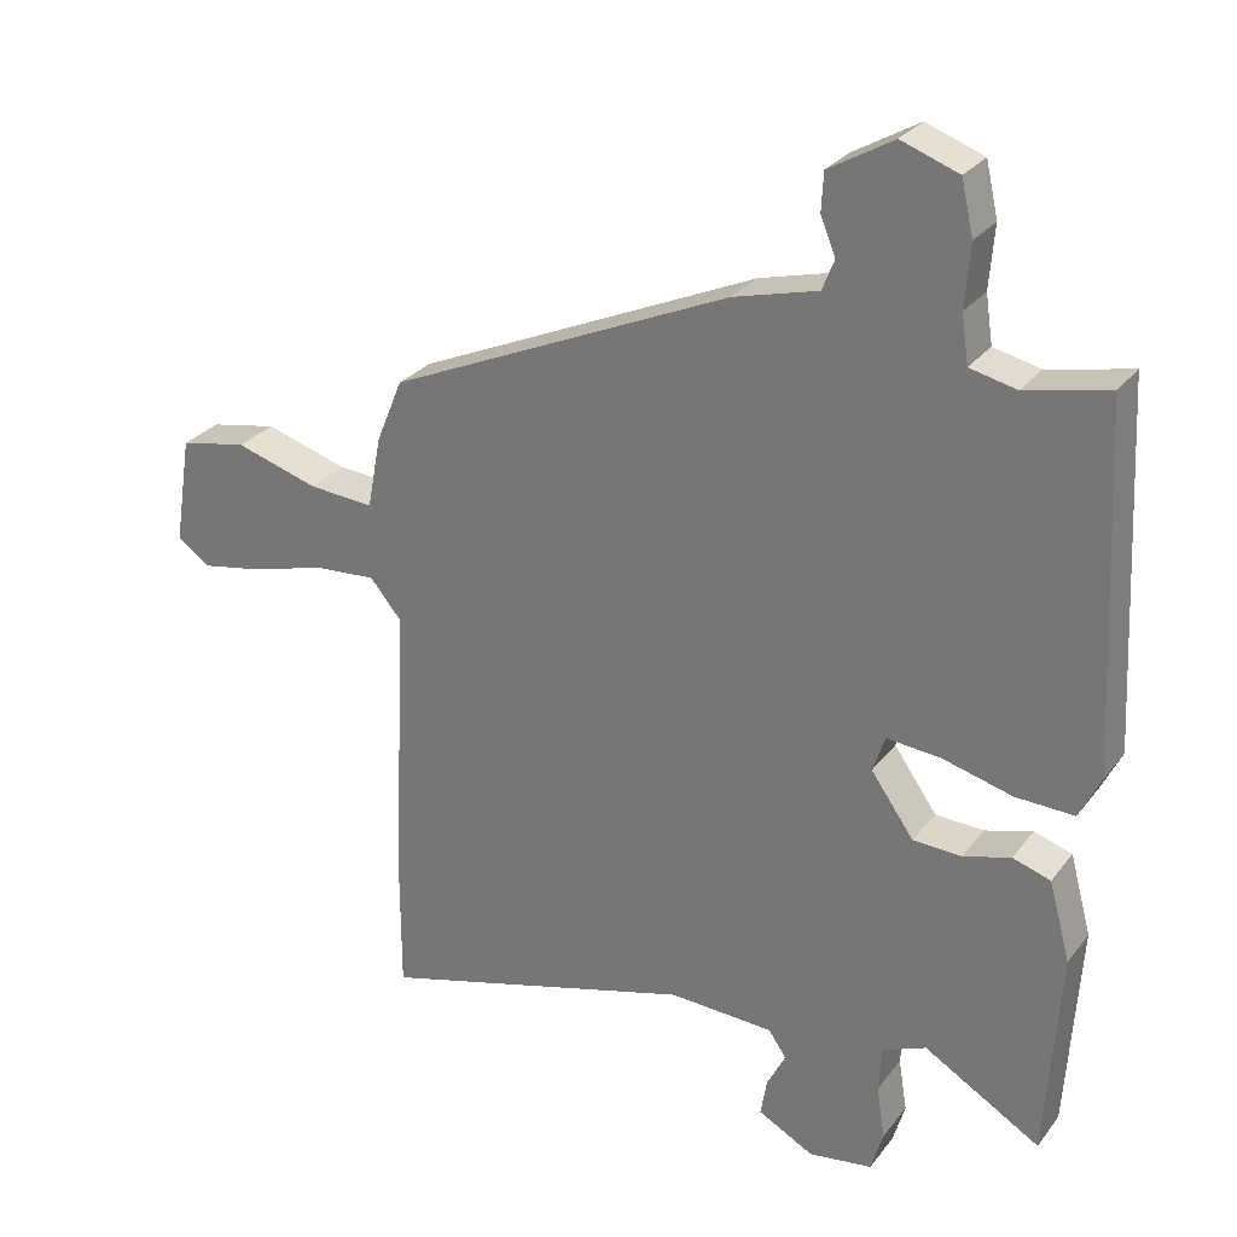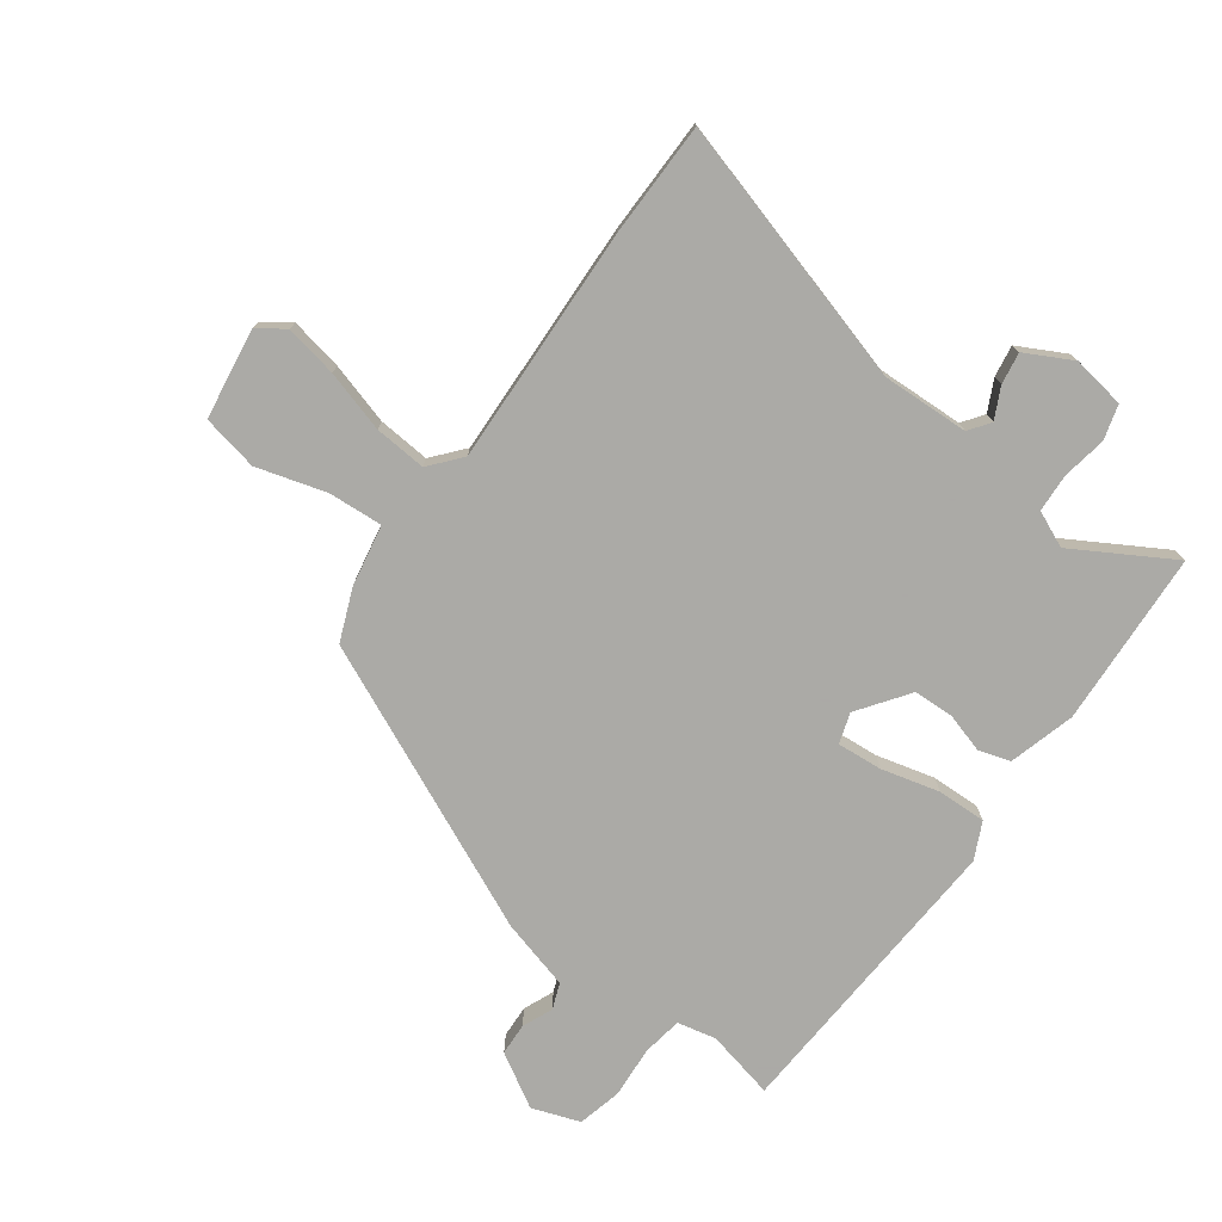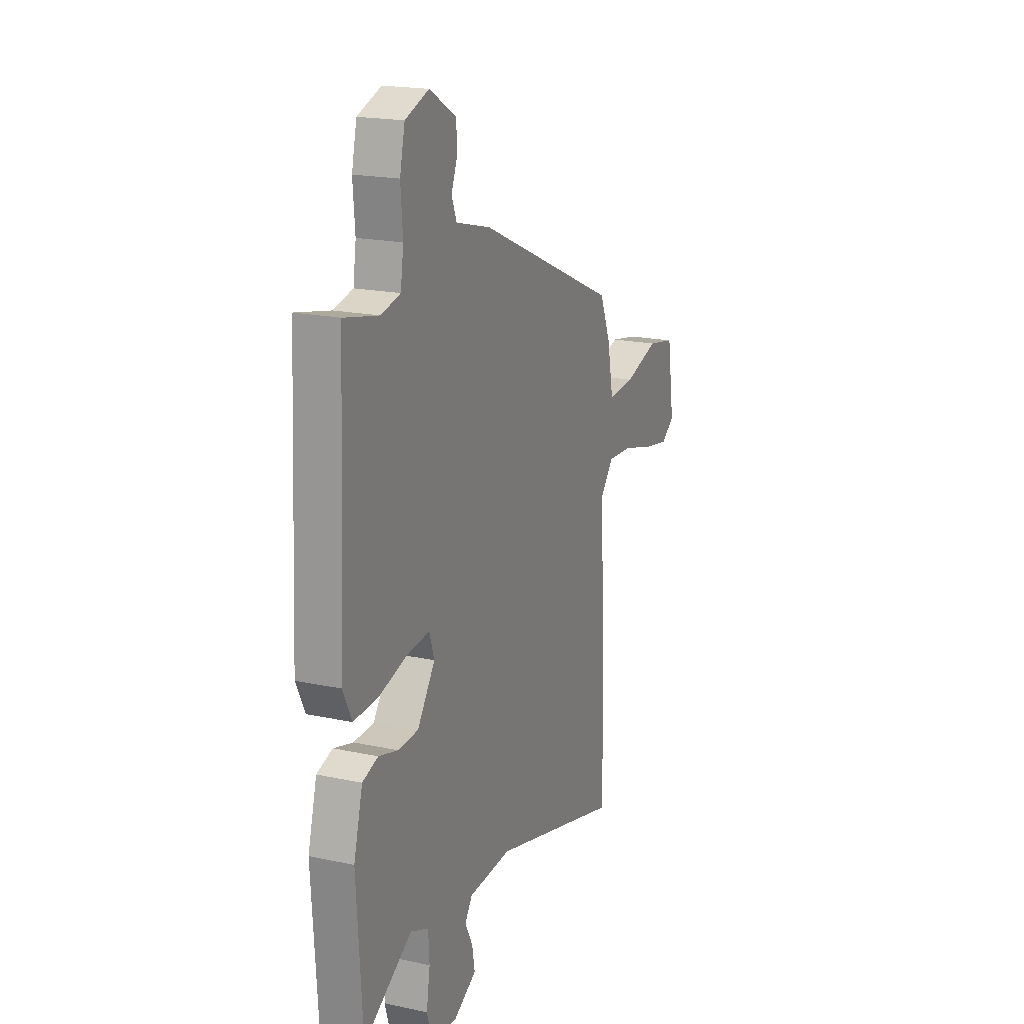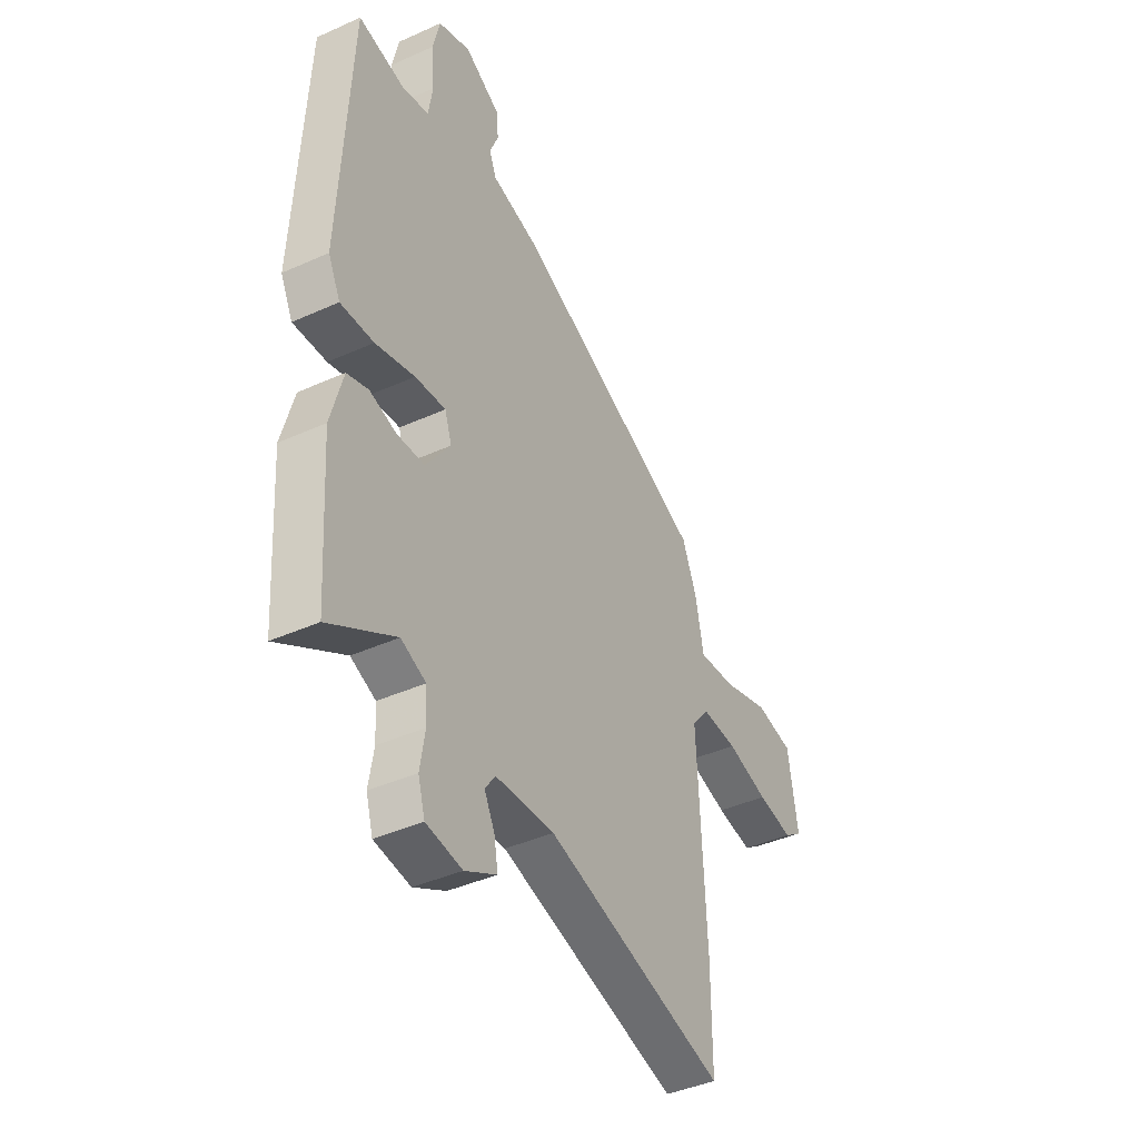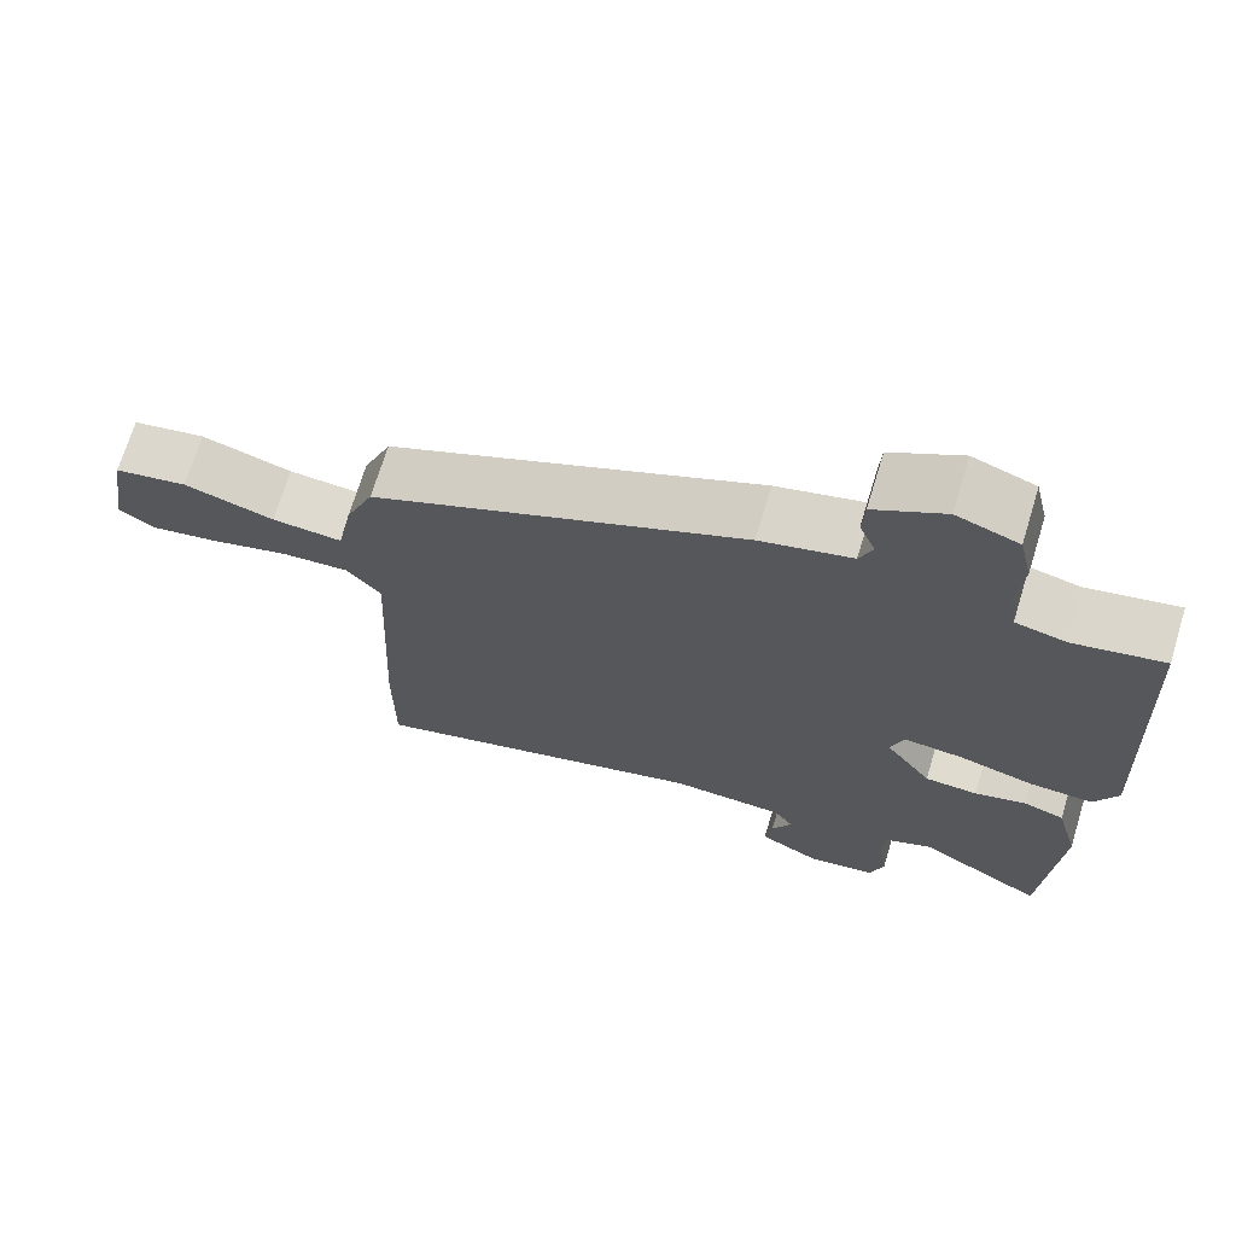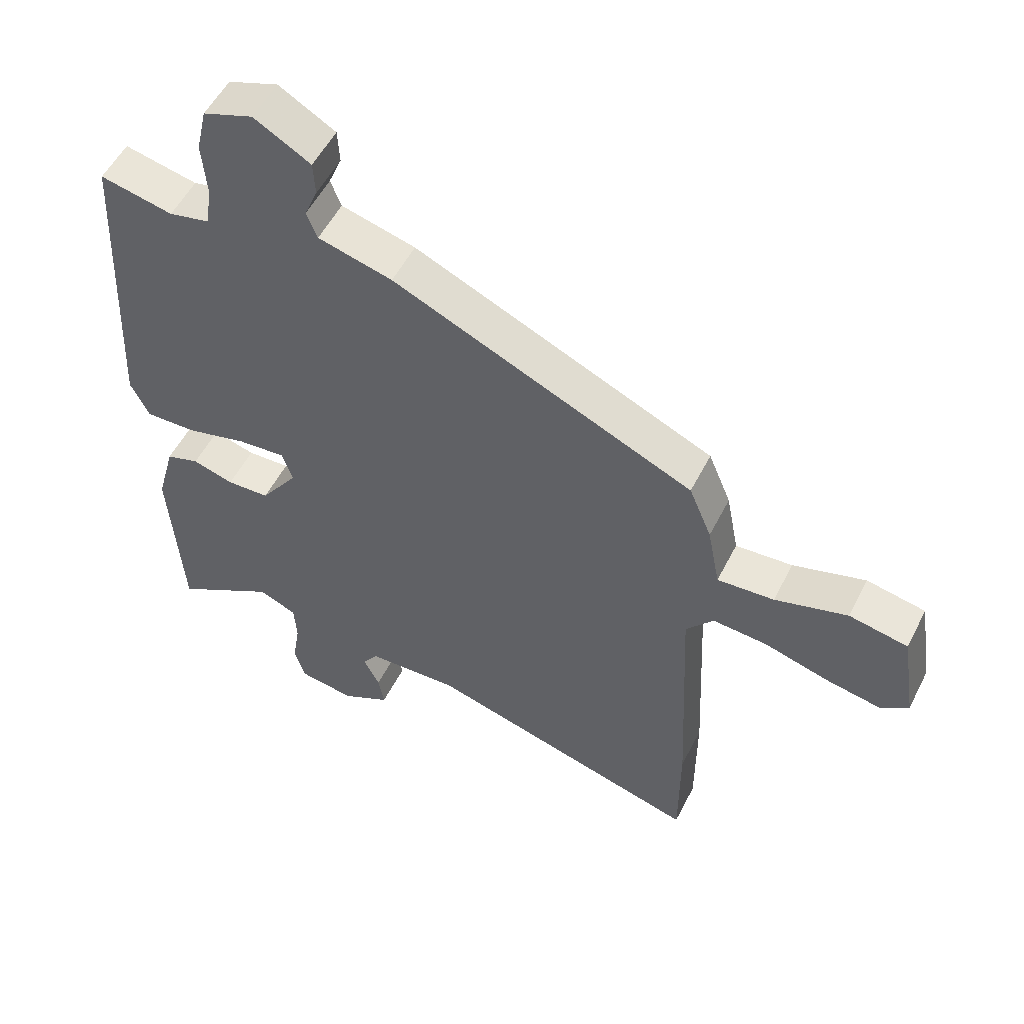
<metadata>
{"format":"obj","ext":"obj","renderer":"f3d","projection":"perspective","resolution":1024,"background":"white","views":[{"elev":28.0,"azim":-150.5,"up":"+Z"},{"elev":-75.7,"azim":143.3,"up":"+Y"},{"elev":19.2,"azim":-67.9,"up":"+Z"},{"elev":-41.3,"azim":-61.4,"up":"+Z"},{"elev":70.2,"azim":-163.0,"up":"+Z"},{"elev":53.8,"azim":26.6,"up":"+Z"}]}
</metadata>
<code>
v 0.467 0.07 0.303
v 0.503 0.07 0.216
v 0.523 0.07 0.113
v 0.614 0.07 0.12
v 0.73 0.07 0.155
v 0.824 0.07 0.137
v 0.848 0.07 -0.015
v 0.803 0.07 -0.047
v 0.715 0.07 -0.031
v 0.612 0.07 -0.002
v 0.525 0.07 0.004
v 0.481 0.07 -0.049
v 0.5 0.07 -0.448
v 0.5 0.07 -0.64
v 0.055 0.07 -0.516
v -0.091 0.07 -0.523
v -0.116 0.07 -0.559
v -0.09 0.07 -0.61
v -0.081 0.07 -0.663
v -0.159 0.07 -0.705
v -0.248 0.07 -0.692
v -0.265 0.07 -0.634
v -0.253 0.07 -0.56
v -0.257 0.07 -0.496
v -0.318 0.07 -0.47
v -0.481 0.07 -0.567
v -0.5 0.07 -0.274
v -0.47 0.07 -0.163
v -0.417 0.07 -0.146
v -0.351 0.07 -0.165
v -0.283 0.07 -0.162
v -0.223 0.07 -0.077
v -0.24 0.07 -0.026
v -0.316 0.07 -0.033
v -0.413 0.07 -0.059
v -0.495 0.07 -0.062
v -0.525 0.07 -0.001
v -0.5 0.07 0.5
v -0.384 0.07 0.475
v -0.319 0.07 0.49
v -0.309 0.07 0.557
v -0.316 0.07 0.644
v -0.299 0.07 0.718
v -0.219 0.07 0.747
v -0.129 0.07 0.695
v -0.126 0.07 0.641
v -0.147 0.07 0.59
v -0.13 0.07 0.547
v -0.012 0.07 0.516
v 0.467 0 0.303
v 0.503 0 0.216
v 0.523 0 0.113
v 0.614 0 0.12
v 0.73 0 0.155
v 0.824 0 0.137
v 0.848 0 -0.015
v 0.803 0 -0.047
v 0.715 0 -0.031
v 0.612 0 -0.002
v 0.525 0 0.004
v 0.481 0 -0.049
v 0.5 0 -0.448
v 0.5 0 -0.64
v 0.055 0 -0.516
v -0.091 0 -0.523
v -0.116 0 -0.559
v -0.09 0 -0.61
v -0.081 0 -0.663
v -0.159 0 -0.705
v -0.248 0 -0.692
v -0.265 0 -0.634
v -0.253 0 -0.56
v -0.257 0 -0.496
v -0.318 0 -0.47
v -0.481 0 -0.567
v -0.5 0 -0.274
v -0.47 0 -0.163
v -0.417 0 -0.146
v -0.351 0 -0.165
v -0.283 0 -0.162
v -0.223 0 -0.077
v -0.24 0 -0.026
v -0.316 0 -0.033
v -0.413 0 -0.059
v -0.495 0 -0.062
v -0.525 0 -0.001
v -0.5 0 0.5
v -0.384 0 0.475
v -0.319 0 0.49
v -0.309 0 0.557
v -0.316 0 0.644
v -0.299 0 0.718
v -0.219 0 0.747
v -0.129 0 0.695
v -0.126 0 0.641
v -0.147 0 0.59
v -0.13 0 0.547
v -0.012 0 0.516
f 48 49 1 2
f 44 45 46 47
f 44 47 48
f 41 42 43 44
f 40 41 44 48
f 36 37 38 39
f 34 35 36 39
f 33 34 39 40
f 32 33 40 48
f 27 28 29 30
f 25 26 27 30
f 24 25 30 31
f 20 21 22 23
f 20 23 24
f 17 18 19 20
f 17 20 24 31
f 12 13 14 15
f 11 12 15 16
f 7 8 9 10
f 7 10 11
f 4 5 6 7
f 3 4 7 11
f 32 48 2 3
f 16 17 31 32
f 3 11 16 32
f 51 50 98 97
f 96 95 94 93
f 97 96 93
f 93 92 91 90
f 97 93 90 89
f 88 87 86 85
f 88 85 84 83
f 89 88 83 82
f 97 89 82 81
f 79 78 77 76
f 79 76 75 74
f 80 79 74 73
f 72 71 70 69
f 73 72 69
f 69 68 67 66
f 80 73 69 66
f 64 63 62 61
f 65 64 61 60
f 59 58 57 56
f 60 59 56
f 56 55 54 53
f 60 56 53 52
f 52 51 97 81
f 81 80 66 65
f 81 65 60 52
f 1 50 51 2
f 2 51 52 3
f 3 52 53 4
f 4 53 54 5
f 5 54 55 6
f 6 55 56 7
f 7 56 57 8
f 8 57 58 9
f 9 58 59 10
f 10 59 60 11
f 11 60 61 12
f 12 61 62 13
f 13 62 63 14
f 14 63 64 15
f 15 64 65 16
f 16 65 66 17
f 17 66 67 18
f 18 67 68 19
f 19 68 69 20
f 20 69 70 21
f 21 70 71 22
f 22 71 72 23
f 23 72 73 24
f 24 73 74 25
f 25 74 75 26
f 26 75 76 27
f 27 76 77 28
f 28 77 78 29
f 29 78 79 30
f 30 79 80 31
f 31 80 81 32
f 32 81 82 33
f 33 82 83 34
f 34 83 84 35
f 35 84 85 36
f 36 85 86 37
f 37 86 87 38
f 38 87 88 39
f 39 88 89 40
f 40 89 90 41
f 41 90 91 42
f 42 91 92 43
f 43 92 93 44
f 44 93 94 45
f 45 94 95 46
f 46 95 96 47
f 47 96 97 48
f 48 97 98 49
f 49 98 50 1

</code>
